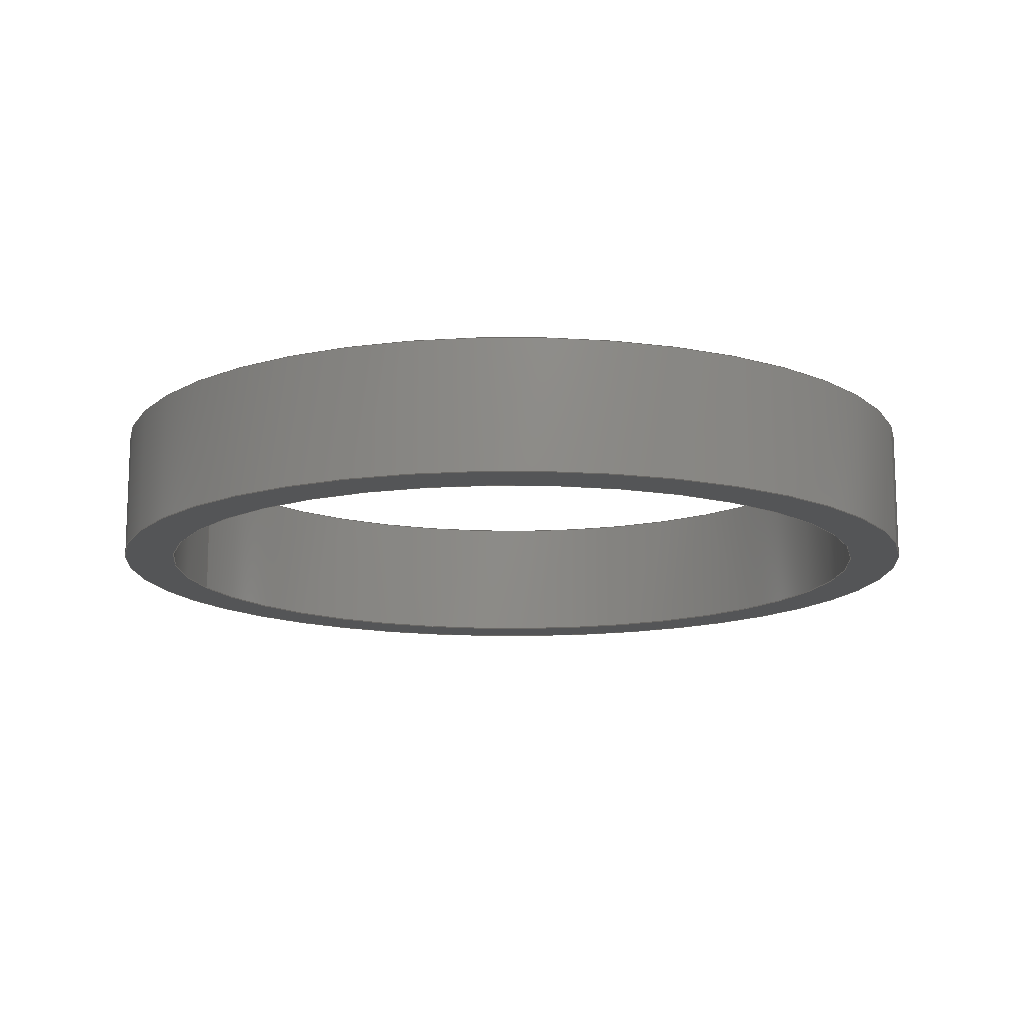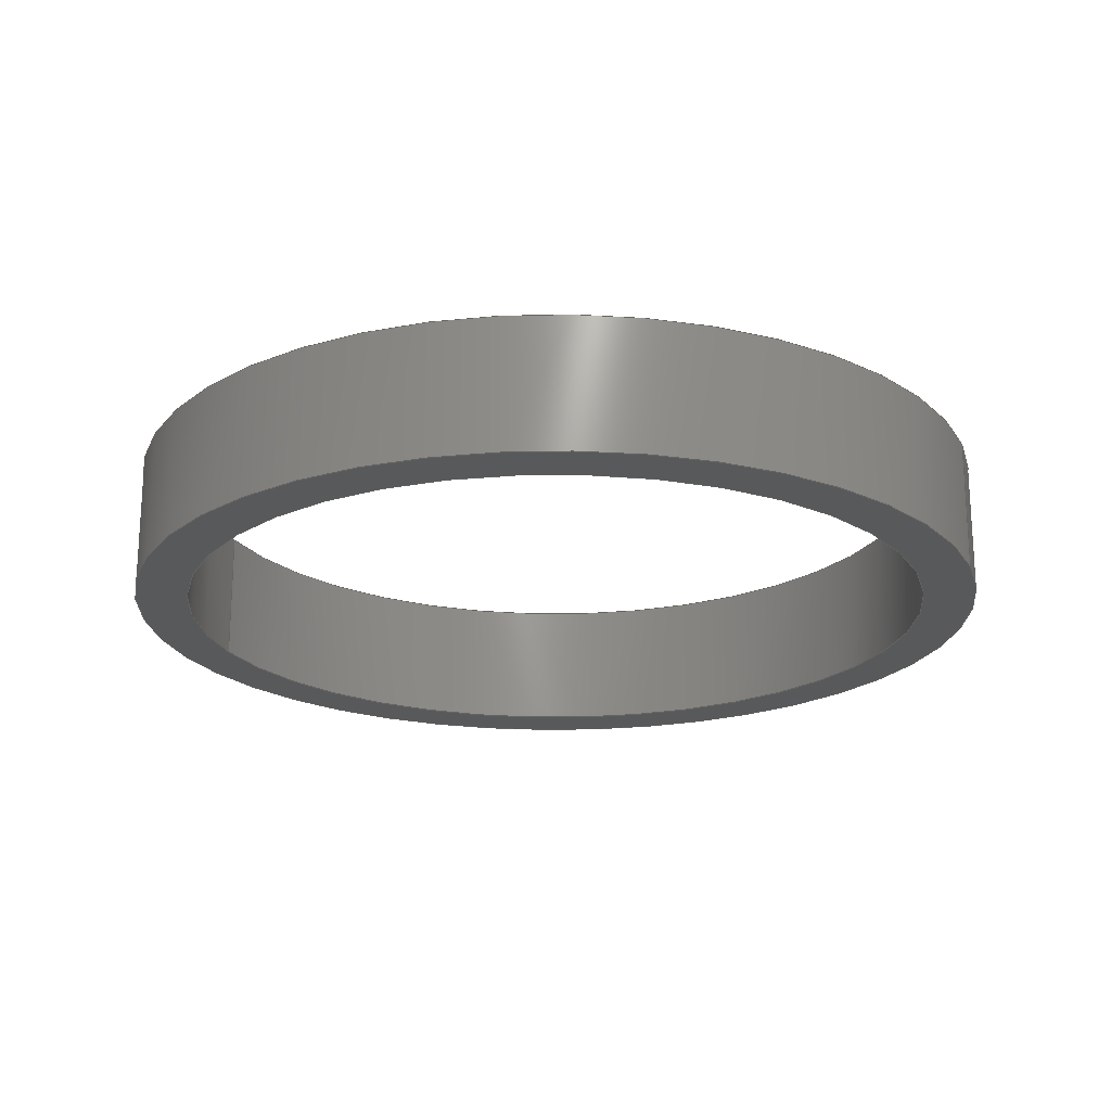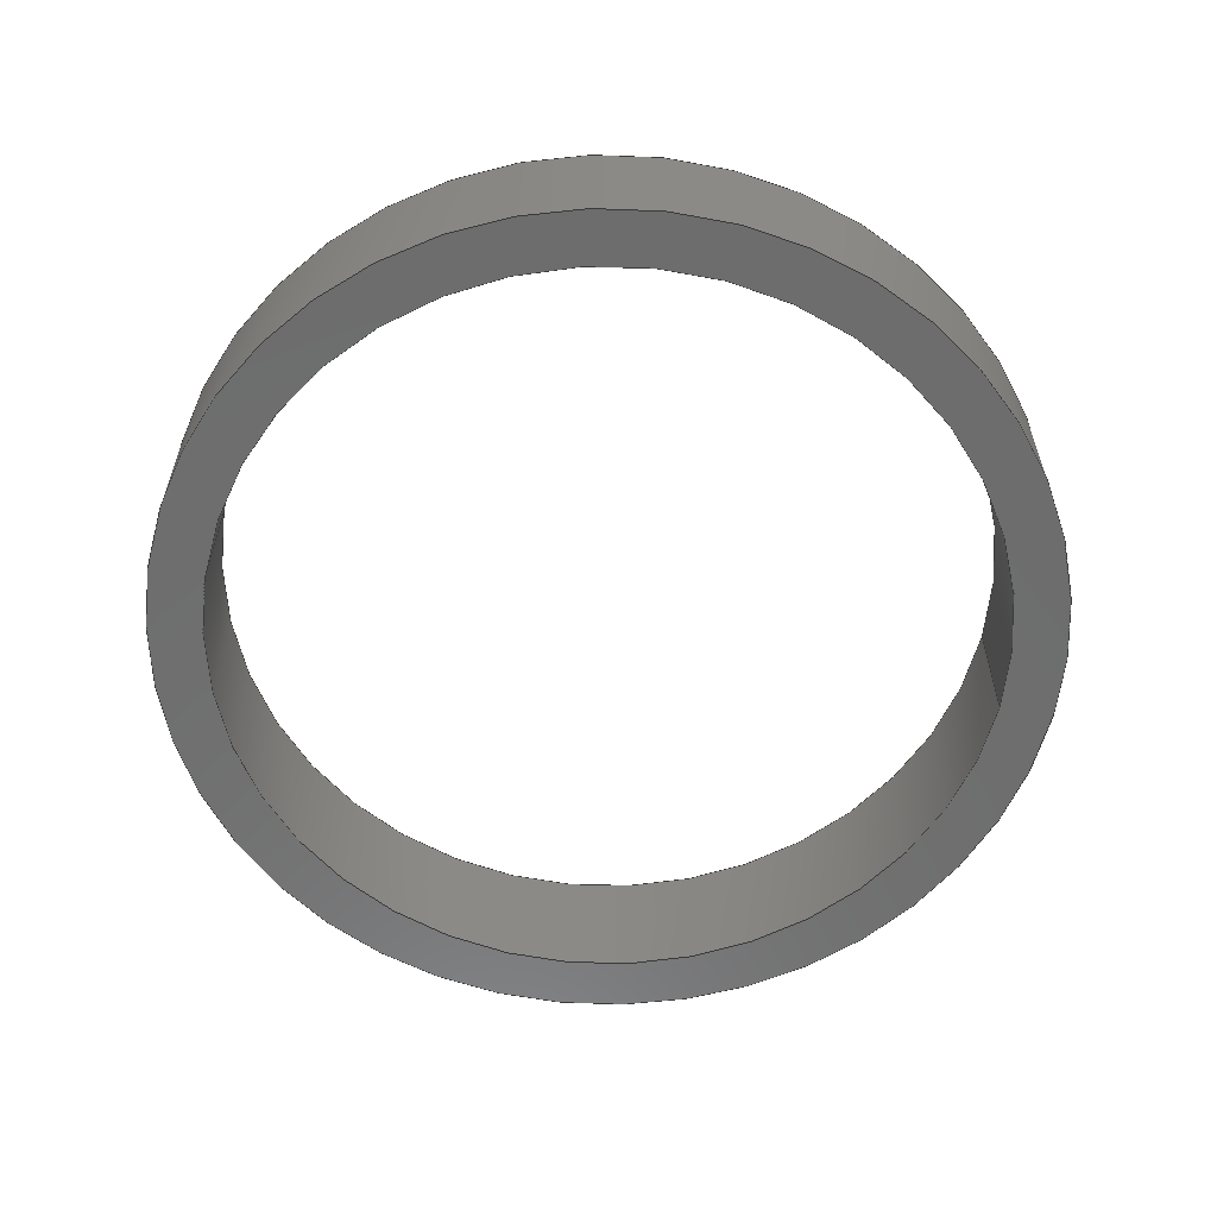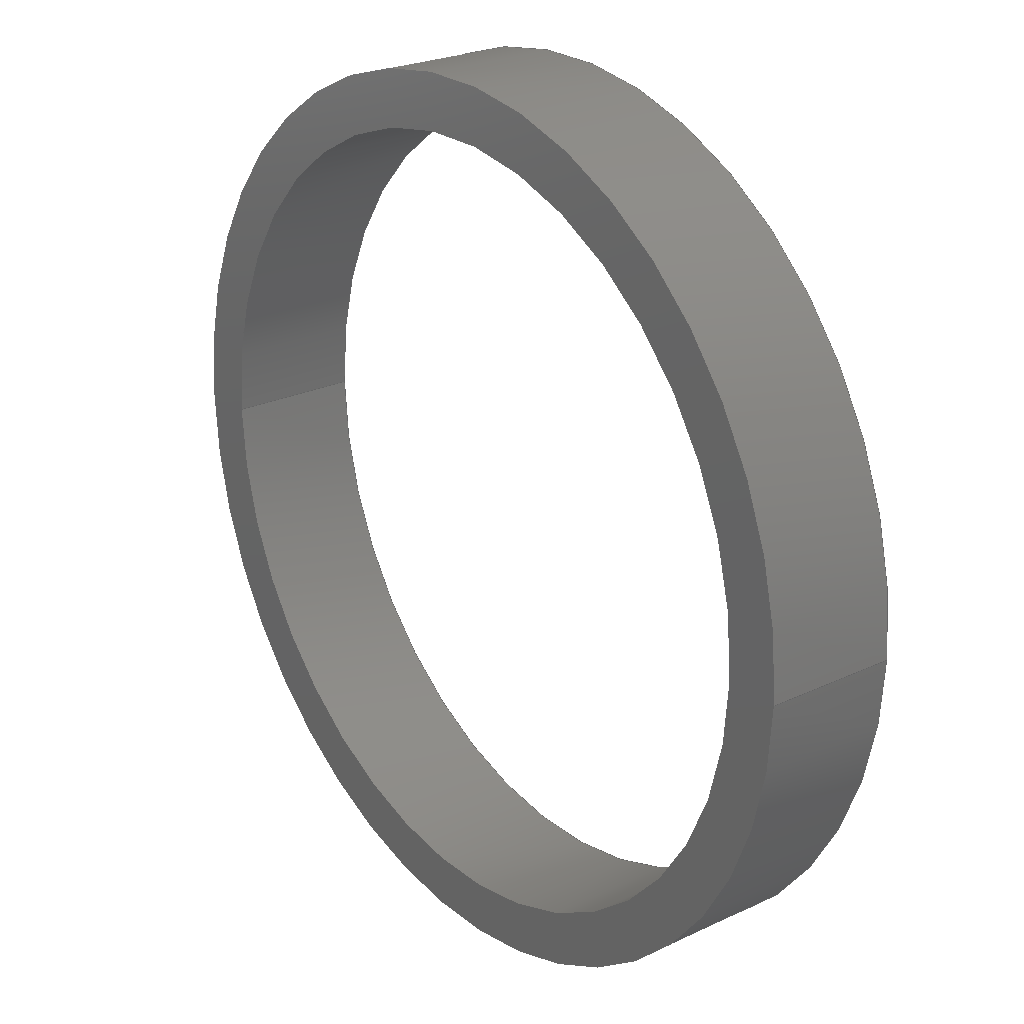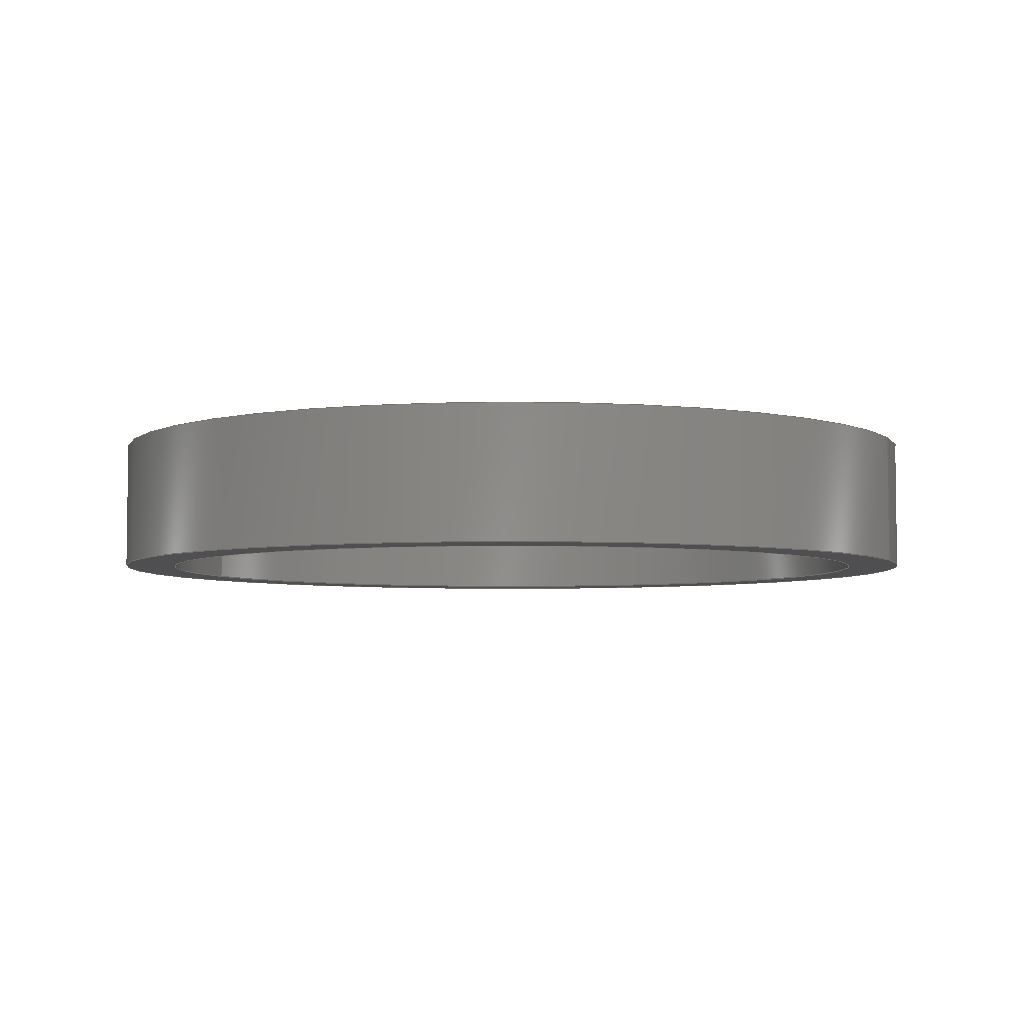
<metadata>
{"format":"step","ext":"stp","renderer":"f3d","projection":"perspective","resolution":1024,"background":"white","views":[{"elev":-13.6,"azim":17.2,"up":"+Z"},{"elev":-20.5,"azim":-160.6,"up":"+Z"},{"elev":-59.7,"azim":169.2,"up":"+Z"},{"elev":24.5,"azim":52.2,"up":"+Y"},{"elev":-5.0,"azim":22.2,"up":"+Z"}]}
</metadata>
<code>
ISO-10303-21;
DATA;
#1=APPLICATION_CONTEXT('configuration controlled 3D designs of mechanical parts and assemblies');
#2=APPLICATION_PROTOCOL_DEFINITION('International Standard','config_control_design',1995,#1);
#3=MECHANICAL_CONTEXT('None',#1,'mechanical');
#4=PRODUCT('lowspeedring','lowspeedring','None',(#3));
#5=PRODUCT_RELATED_PRODUCT_CATEGORY('detail',$,(#4));
#6=PRODUCT_CATEGORY('part',$);
#7=PRODUCT_CATEGORY_RELATIONSHIP('None','None',#6,#5);
#8=PERSON('PERSON1','None','None',$,$,$);
#9=ORGANIZATION('','None','None');
#10=PERSON_AND_ORGANIZATION(#8,#9);
#11=PERSON_AND_ORGANIZATION_ROLE('design_owner');
#12=CC_DESIGN_PERSON_AND_ORGANIZATION_ASSIGNMENT(#10,#11,(#4));
#13=PRODUCT_DEFINITION_FORMATION_WITH_SPECIFIED_SOURCE('None','None',#4,.NOT_KNOWN.);
#14=PERSON('PERSON2','None','None',$,$,$);
#15=ORGANIZATION('','None','None');
#16=PERSON_AND_ORGANIZATION(#14,#15);
#17=PERSON_AND_ORGANIZATION_ROLE('creator');
#18=CC_DESIGN_PERSON_AND_ORGANIZATION_ASSIGNMENT(#16,#17,(#13));
#19=PERSON('PERSON3','None','None',$,$,$);
#20=ORGANIZATION('','None','None');
#21=PERSON_AND_ORGANIZATION(#19,#20);
#22=PERSON_AND_ORGANIZATION_ROLE('part_supplier');
#23=CC_DESIGN_PERSON_AND_ORGANIZATION_ASSIGNMENT(#21,#22,(#13));
#24=APPROVAL_STATUS('approved');
#25=APPROVAL(#24,'None');
#26=PERSON('PERSON4','None','None',$,$,$);
#27=ORGANIZATION('','None','None');
#28=PERSON_AND_ORGANIZATION(#26,#27);
#29=APPROVAL_ROLE('None');
#30=APPROVAL_PERSON_ORGANIZATION(#28,#25,#29);
#31=CALENDAR_DATE(2001,30,12);
#32=COORDINATED_UNIVERSAL_TIME_OFFSET(0,0,.AHEAD.);
#33=LOCAL_TIME(15,9,53,#32);
#34=DATE_AND_TIME(#31,#33);
#35=APPROVAL_DATE_TIME(#34,#25);
#36=CC_DESIGN_APPROVAL(#25,(#13));
#37=SECURITY_CLASSIFICATION_LEVEL('unclassified');
#38=SECURITY_CLASSIFICATION('None','None',#37);
#39=CC_DESIGN_SECURITY_CLASSIFICATION(#38,(#13));
#40=APPROVAL_STATUS('approved');
#41=APPROVAL(#40,'None');
#42=PERSON('PERSON5','None','None',$,$,$);
#43=ORGANIZATION('','None','None');
#44=PERSON_AND_ORGANIZATION(#42,#43);
#45=APPROVAL_ROLE('None');
#46=APPROVAL_PERSON_ORGANIZATION(#44,#41,#45);
#47=CALENDAR_DATE(2001,30,12);
#48=COORDINATED_UNIVERSAL_TIME_OFFSET(0,0,.AHEAD.);
#49=LOCAL_TIME(15,9,53,#48);
#50=DATE_AND_TIME(#47,#49);
#51=APPROVAL_DATE_TIME(#50,#41);
#52=CC_DESIGN_APPROVAL(#41,(#38));
#53=PERSON('PERSON6','None','None',$,$,$);
#54=ORGANIZATION('','None','None');
#55=PERSON_AND_ORGANIZATION(#53,#54);
#56=PERSON_AND_ORGANIZATION_ROLE('classification_officer');
#57=CC_DESIGN_PERSON_AND_ORGANIZATION_ASSIGNMENT(#55,#56,(#38));
#58=DATE_TIME_ROLE('classification_date');
#59=CALENDAR_DATE(2001,30,12);
#60=COORDINATED_UNIVERSAL_TIME_OFFSET(0,0,.AHEAD.);
#61=LOCAL_TIME(15,9,53,#60);
#62=DATE_AND_TIME(#59,#61);
#63=CC_DESIGN_DATE_AND_TIME_ASSIGNMENT(#62,#58,(#38));
#64=DESIGN_CONTEXT('part definition',#1,'design');
#65=PRODUCT_DEFINITION('None','None',#13,#64);
#66=PERSON('PERSON7','None','None',$,$,$);
#67=ORGANIZATION('','None','None');
#68=PERSON_AND_ORGANIZATION(#66,#67);
#69=PERSON_AND_ORGANIZATION_ROLE('creator');
#70=CC_DESIGN_PERSON_AND_ORGANIZATION_ASSIGNMENT(#68,#69,(#65));
#71=DATE_TIME_ROLE('creation_date');
#72=CALENDAR_DATE(2001,30,12);
#73=COORDINATED_UNIVERSAL_TIME_OFFSET(0,0,.AHEAD.);
#74=LOCAL_TIME(15,9,53,#73);
#75=DATE_AND_TIME(#72,#74);
#76=CC_DESIGN_DATE_AND_TIME_ASSIGNMENT(#75,#71,(#65));
#77=APPROVAL_STATUS('approved');
#78=APPROVAL(#77,'None');
#79=PERSON('PERSON8','None','None',$,$,$);
#80=ORGANIZATION('','None','None');
#81=PERSON_AND_ORGANIZATION(#79,#80);
#82=APPROVAL_ROLE('None');
#83=APPROVAL_PERSON_ORGANIZATION(#81,#78,#82);
#84=CALENDAR_DATE(2001,30,12);
#85=COORDINATED_UNIVERSAL_TIME_OFFSET(0,0,.AHEAD.);
#86=LOCAL_TIME(15,9,53,#85);
#87=DATE_AND_TIME(#84,#86);
#88=APPROVAL_DATE_TIME(#87,#78);
#89=CC_DESIGN_APPROVAL(#78,(#65));
#90=(NAMED_UNIT(*)PLANE_ANGLE_UNIT()SI_UNIT($,.RADIAN.));
#91=DIMENSIONAL_EXPONENTS(0,0,0,0,0,0,0);
#92=PLANE_ANGLE_MEASURE_WITH_UNIT(PLANE_ANGLE_MEASURE(0.01745),#90);
#93=(CONVERSION_BASED_UNIT('DEGREE',#92)NAMED_UNIT(#91)PLANE_ANGLE_UNIT());
#94=(NAMED_UNIT(*)SI_UNIT($,.STERADIAN.)SOLID_ANGLE_UNIT());
#95=(LENGTH_UNIT()NAMED_UNIT(*)SI_UNIT(.MILLI.,.METRE.));
#96=UNCERTAINTY_MEASURE_WITH_UNIT(LENGTH_MEASURE(1e-06),#95,'DISTANCE_ACCURACY_VALUE','');
#97=(GEOMETRIC_REPRESENTATION_CONTEXT(3)GLOBAL_UNCERTAINTY_ASSIGNED_CONTEXT((#96))GLOBAL_UNIT_ASSIGNED_CONTEXT((#93,#94,#95))REPRESENTATION_CONTEXT('None','None'));
#98=AXIS2_PLACEMENT_3D('',#99,#100,#101);
#99=CARTESIAN_POINT('',(0,0,0));
#100=DIRECTION('',(0,0,1));
#101=DIRECTION('',(1,0,0));
#102=SHAPE_REPRESENTATION('',(#98),#97);
#103=PRODUCT_DEFINITION_SHAPE('','',#65);
#104=SHAPE_DEFINITION_REPRESENTATION(#103,#102);
#105=CARTESIAN_POINT('',(0,0,0));
#106=DIRECTION('',(0,0,1));
#107=DIRECTION('',(-1,0,0));
#108=AXIS2_PLACEMENT_3D('',#105,#106,#107);
#109=CYLINDRICAL_SURFACE('',#108,16.5);
#110=CARTESIAN_POINT('',(-16.5,2.021e-15,0));
#111=VERTEX_POINT('',#110);
#112=CARTESIAN_POINT('',(-16.5,2.021e-15,5));
#113=VERTEX_POINT('',#112);
#114=CARTESIAN_POINT('',(-16.5,2.021e-15,0));
#115=DIRECTION('',(0,0,1));
#116=VECTOR('',#115,5);
#117=LINE('',#114,#116);
#118=EDGE_CURVE('',#111,#113,#117,.T.);
#119=ORIENTED_EDGE('',*,*,#118,.F.);
#120=CARTESIAN_POINT('',(16.5,2.021e-15,0));
#121=VERTEX_POINT('',#120);
#122=CARTESIAN_POINT('',(0,0,0));
#123=DIRECTION('',(0,0,-1));
#124=DIRECTION('',(-1,0,0));
#125=AXIS2_PLACEMENT_3D('',#122,#123,#124);
#126=CIRCLE('',#125,16.5);
#127=EDGE_CURVE('',#121,#111,#126,.T.);
#128=ORIENTED_EDGE('',*,*,#127,.F.);
#129=CARTESIAN_POINT('',(16.5,2.021e-15,5));
#130=VERTEX_POINT('',#129);
#131=CARTESIAN_POINT('',(16.5,2.021e-15,5));
#132=DIRECTION('',(0,0,-1));
#133=VECTOR('',#132,5);
#134=LINE('',#131,#133);
#135=EDGE_CURVE('',#130,#121,#134,.T.);
#136=ORIENTED_EDGE('',*,*,#135,.F.);
#137=CARTESIAN_POINT('',(0,0,5));
#138=DIRECTION('',(0,0,-1));
#139=DIRECTION('',(-1,0,0));
#140=AXIS2_PLACEMENT_3D('',#137,#138,#139);
#141=CIRCLE('',#140,16.5);
#142=EDGE_CURVE('',#130,#113,#141,.T.);
#143=ORIENTED_EDGE('',*,*,#142,.T.);
#144=EDGE_LOOP('',(#119,#128,#136,#143));
#145=FACE_OUTER_BOUND('',#144,.T.);
#146=ADVANCED_FACE('',(#145),#109,.T.);
#147=CARTESIAN_POINT('',(0,0,0));
#148=DIRECTION('',(0,0,1));
#149=DIRECTION('',(-1,0,0));
#150=AXIS2_PLACEMENT_3D('',#147,#148,#149);
#151=CYLINDRICAL_SURFACE('',#150,14.5);
#152=CARTESIAN_POINT('',(-14.5,1.776e-15,5));
#153=VERTEX_POINT('',#152);
#154=CARTESIAN_POINT('',(-14.5,1.776e-15,0));
#155=VERTEX_POINT('',#154);
#156=CARTESIAN_POINT('',(-14.5,1.776e-15,5));
#157=DIRECTION('',(0,0,-1));
#158=VECTOR('',#157,5);
#159=LINE('',#156,#158);
#160=EDGE_CURVE('',#153,#155,#159,.T.);
#161=ORIENTED_EDGE('',*,*,#160,.F.);
#162=CARTESIAN_POINT('',(14.5,1.776e-15,5));
#163=VERTEX_POINT('',#162);
#164=CARTESIAN_POINT('',(0,0,5));
#165=DIRECTION('',(0,0,-1));
#166=DIRECTION('',(-1,0,0));
#167=AXIS2_PLACEMENT_3D('',#164,#165,#166);
#168=CIRCLE('',#167,14.5);
#169=EDGE_CURVE('',#163,#153,#168,.T.);
#170=ORIENTED_EDGE('',*,*,#169,.F.);
#171=CARTESIAN_POINT('',(14.5,1.776e-15,0));
#172=VERTEX_POINT('',#171);
#173=CARTESIAN_POINT('',(14.5,1.776e-15,0));
#174=DIRECTION('',(0,0,1));
#175=VECTOR('',#174,5);
#176=LINE('',#173,#175);
#177=EDGE_CURVE('',#172,#163,#176,.T.);
#178=ORIENTED_EDGE('',*,*,#177,.F.);
#179=CARTESIAN_POINT('',(0,0,0));
#180=DIRECTION('',(0,0,1));
#181=DIRECTION('',(-1,0,0));
#182=AXIS2_PLACEMENT_3D('',#179,#180,#181);
#183=CIRCLE('',#182,14.5);
#184=EDGE_CURVE('',#155,#172,#183,.T.);
#185=ORIENTED_EDGE('',*,*,#184,.F.);
#186=EDGE_LOOP('',(#161,#170,#178,#185));
#187=FACE_OUTER_BOUND('',#186,.T.);
#188=ADVANCED_FACE('',(#187),#151,.F.);
#189=CARTESIAN_POINT('',(0,0,0));
#190=DIRECTION('',(0,0,1));
#191=DIRECTION('',(-1,0,0));
#192=AXIS2_PLACEMENT_3D('',#189,#190,#191);
#193=CYLINDRICAL_SURFACE('',#192,14.5);
#194=ORIENTED_EDGE('',*,*,#160,.T.);
#195=CARTESIAN_POINT('',(0,0,0));
#196=DIRECTION('',(0,0,1));
#197=DIRECTION('',(-1,0,0));
#198=AXIS2_PLACEMENT_3D('',#195,#196,#197);
#199=CIRCLE('',#198,14.5);
#200=EDGE_CURVE('',#172,#155,#199,.T.);
#201=ORIENTED_EDGE('',*,*,#200,.F.);
#202=ORIENTED_EDGE('',*,*,#177,.T.);
#203=CARTESIAN_POINT('',(0,0,5));
#204=DIRECTION('',(0,0,-1));
#205=DIRECTION('',(-1,0,0));
#206=AXIS2_PLACEMENT_3D('',#203,#204,#205);
#207=CIRCLE('',#206,14.5);
#208=EDGE_CURVE('',#153,#163,#207,.T.);
#209=ORIENTED_EDGE('',*,*,#208,.F.);
#210=EDGE_LOOP('',(#194,#201,#202,#209));
#211=FACE_OUTER_BOUND('',#210,.T.);
#212=ADVANCED_FACE('',(#211),#193,.F.);
#213=CARTESIAN_POINT('',(0,0,0));
#214=DIRECTION('',(0,0,1));
#215=DIRECTION('',(-1,0,0));
#216=AXIS2_PLACEMENT_3D('',#213,#214,#215);
#217=CYLINDRICAL_SURFACE('',#216,16.5);
#218=ORIENTED_EDGE('',*,*,#118,.T.);
#219=CARTESIAN_POINT('',(0,0,5));
#220=DIRECTION('',(0,0,-1));
#221=DIRECTION('',(-1,0,0));
#222=AXIS2_PLACEMENT_3D('',#219,#220,#221);
#223=CIRCLE('',#222,16.5);
#224=EDGE_CURVE('',#113,#130,#223,.T.);
#225=ORIENTED_EDGE('',*,*,#224,.T.);
#226=ORIENTED_EDGE('',*,*,#135,.T.);
#227=CARTESIAN_POINT('',(0,0,0));
#228=DIRECTION('',(0,0,-1));
#229=DIRECTION('',(-1,0,0));
#230=AXIS2_PLACEMENT_3D('',#227,#228,#229);
#231=CIRCLE('',#230,16.5);
#232=EDGE_CURVE('',#111,#121,#231,.T.);
#233=ORIENTED_EDGE('',*,*,#232,.F.);
#234=EDGE_LOOP('',(#218,#225,#226,#233));
#235=FACE_OUTER_BOUND('',#234,.T.);
#236=ADVANCED_FACE('',(#235),#217,.T.);
#237=CARTESIAN_POINT('',(1.5,-2.019e-16,5));
#238=DIRECTION('',(0,0,1));
#239=DIRECTION('',(1,0,0));
#240=AXIS2_PLACEMENT_3D('',#237,#238,#239);
#241=PLANE('',#240);
#242=ORIENTED_EDGE('',*,*,#142,.F.);
#243=ORIENTED_EDGE('',*,*,#224,.F.);
#244=EDGE_LOOP('',(#242,#243));
#245=FACE_OUTER_BOUND('',#244,.T.);
#246=ORIENTED_EDGE('',*,*,#169,.T.);
#247=ORIENTED_EDGE('',*,*,#208,.T.);
#248=EDGE_LOOP('',(#246,#247));
#249=FACE_BOUND('',#248,.T.);
#250=ADVANCED_FACE('',(#245,#249),#241,.T.);
#251=CARTESIAN_POINT('',(1.5,-2.019e-16,0));
#252=DIRECTION('',(0,0,1));
#253=DIRECTION('',(1,0,0));
#254=AXIS2_PLACEMENT_3D('',#251,#252,#253);
#255=PLANE('',#254);
#256=ORIENTED_EDGE('',*,*,#127,.T.);
#257=ORIENTED_EDGE('',*,*,#232,.T.);
#258=EDGE_LOOP('',(#256,#257));
#259=FACE_OUTER_BOUND('',#258,.T.);
#260=ORIENTED_EDGE('',*,*,#200,.T.);
#261=ORIENTED_EDGE('',*,*,#184,.T.);
#262=EDGE_LOOP('',(#260,#261));
#263=FACE_BOUND('',#262,.T.);
#264=ADVANCED_FACE('',(#259,#263),#255,.F.);
#265=CLOSED_SHELL('',(#146,#188,#212,#236,#250,#264));
#266=MANIFOLD_SOLID_BREP('',#265);
#267=ADVANCED_BREP_SHAPE_REPRESENTATION('ABSR',(#266),#97);
#268=SHAPE_REPRESENTATION_RELATIONSHIP('SRR','None',#267,#102);
ENDSEC;
END-ISO-10303-21;

</code>
